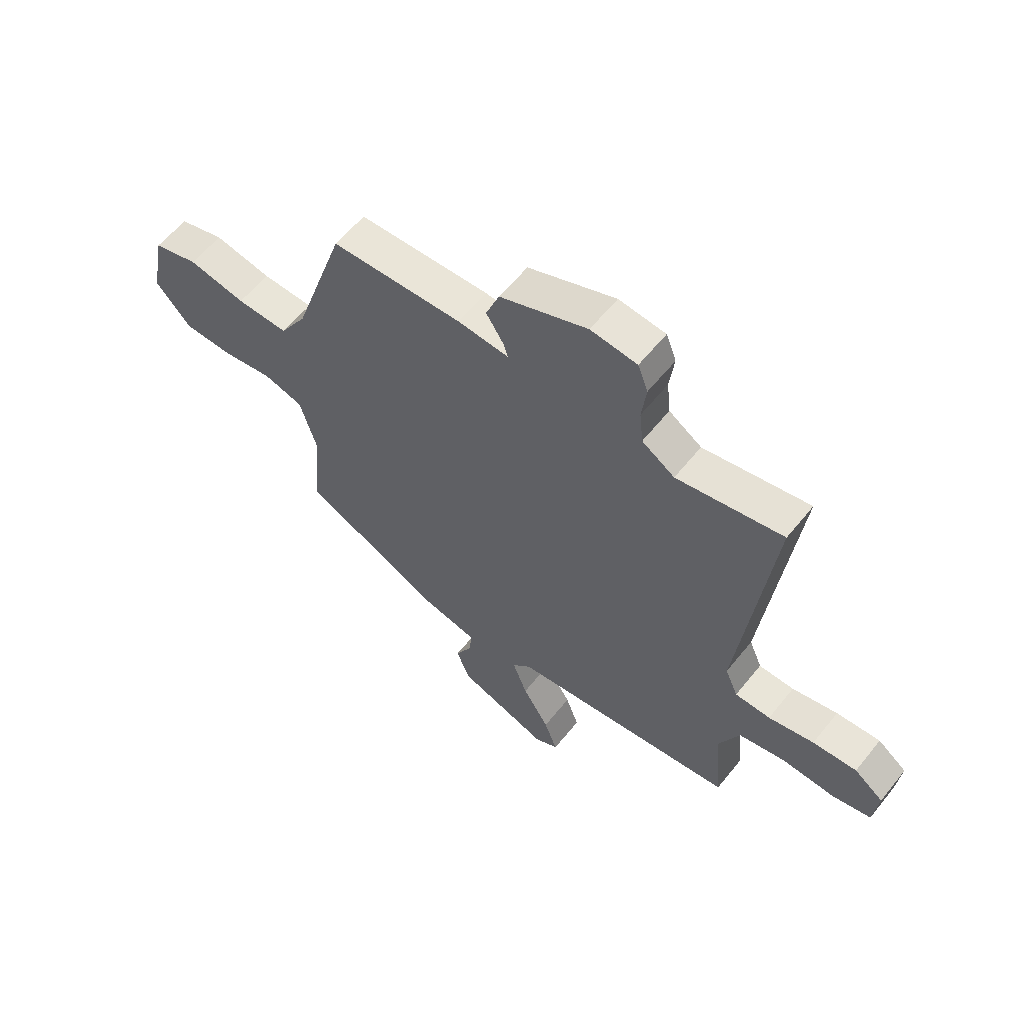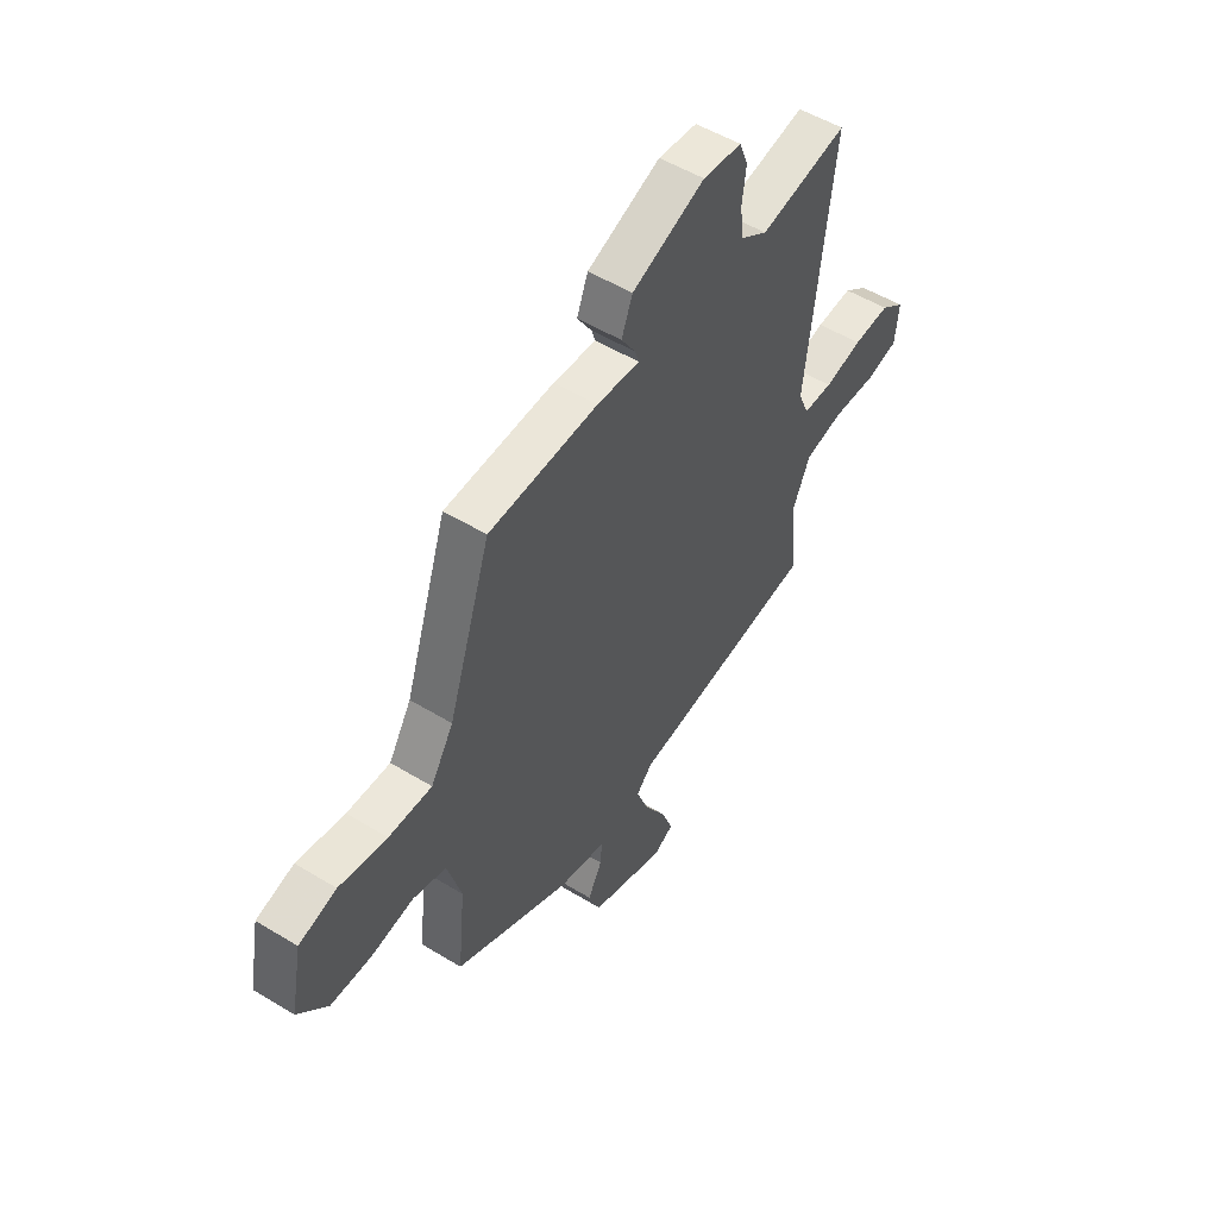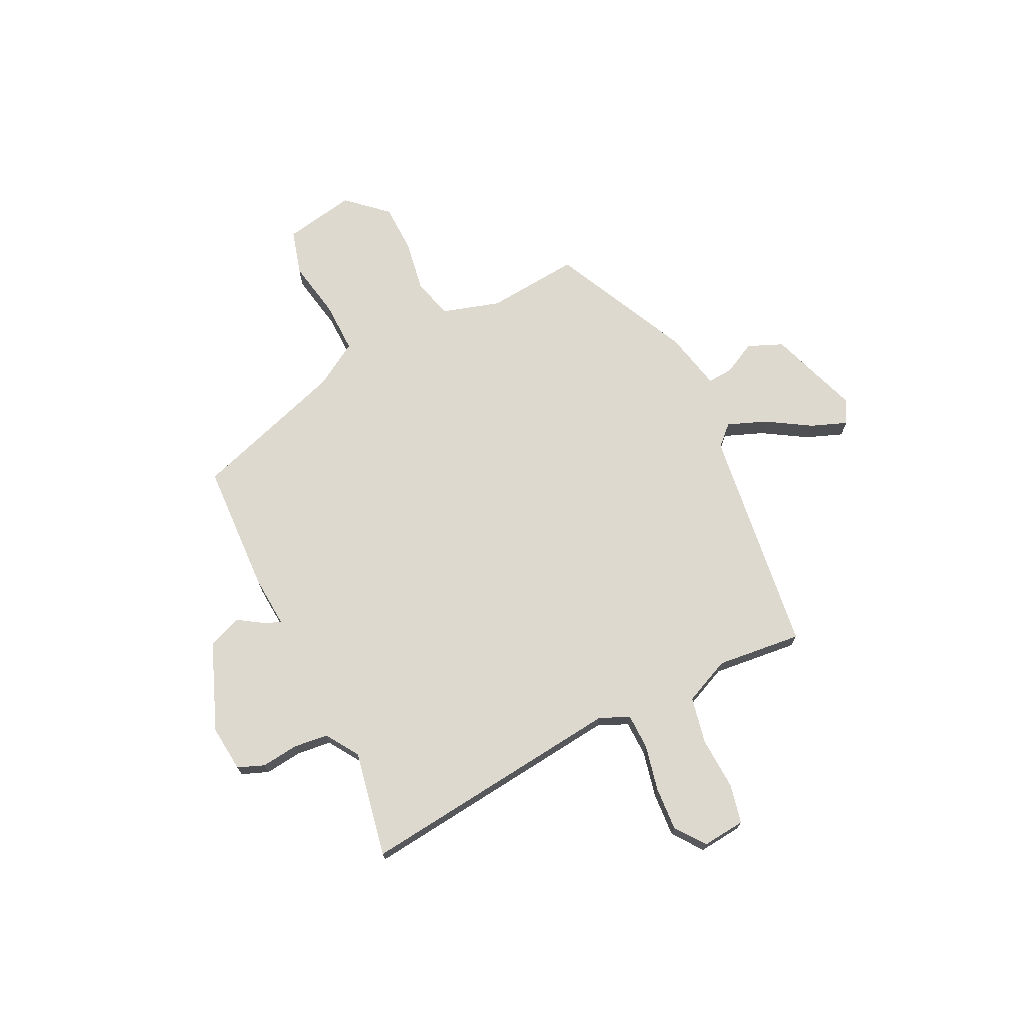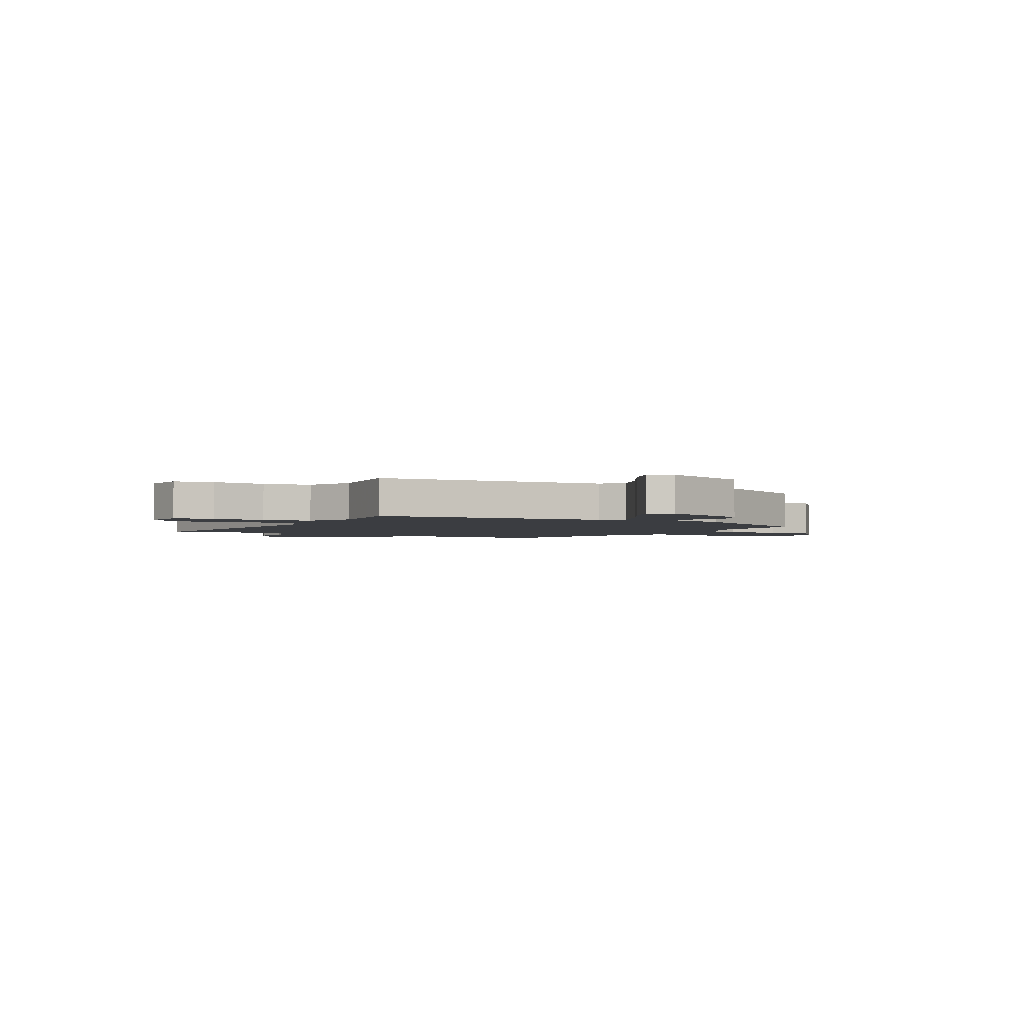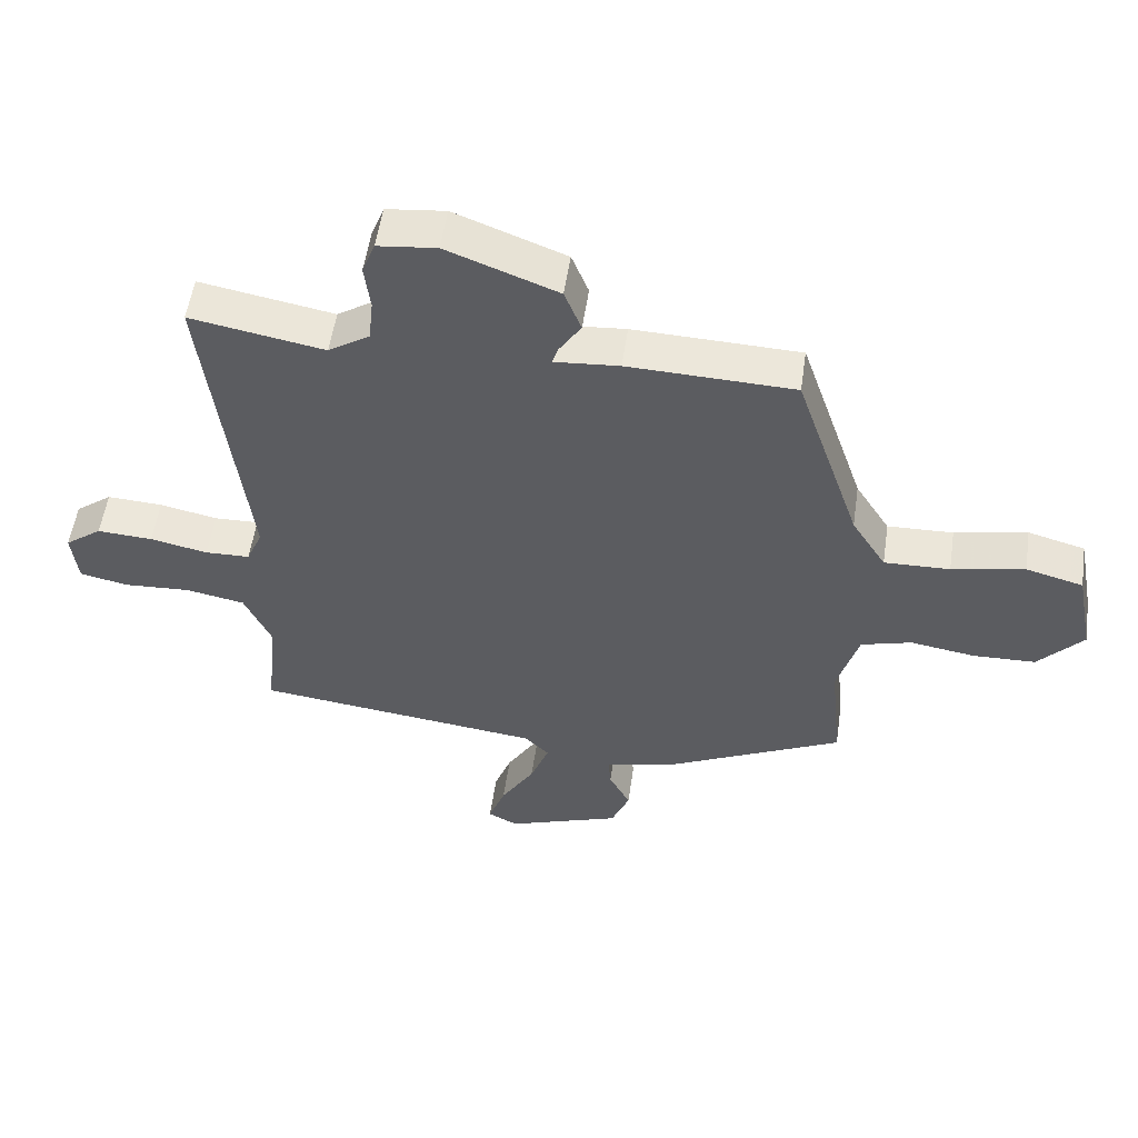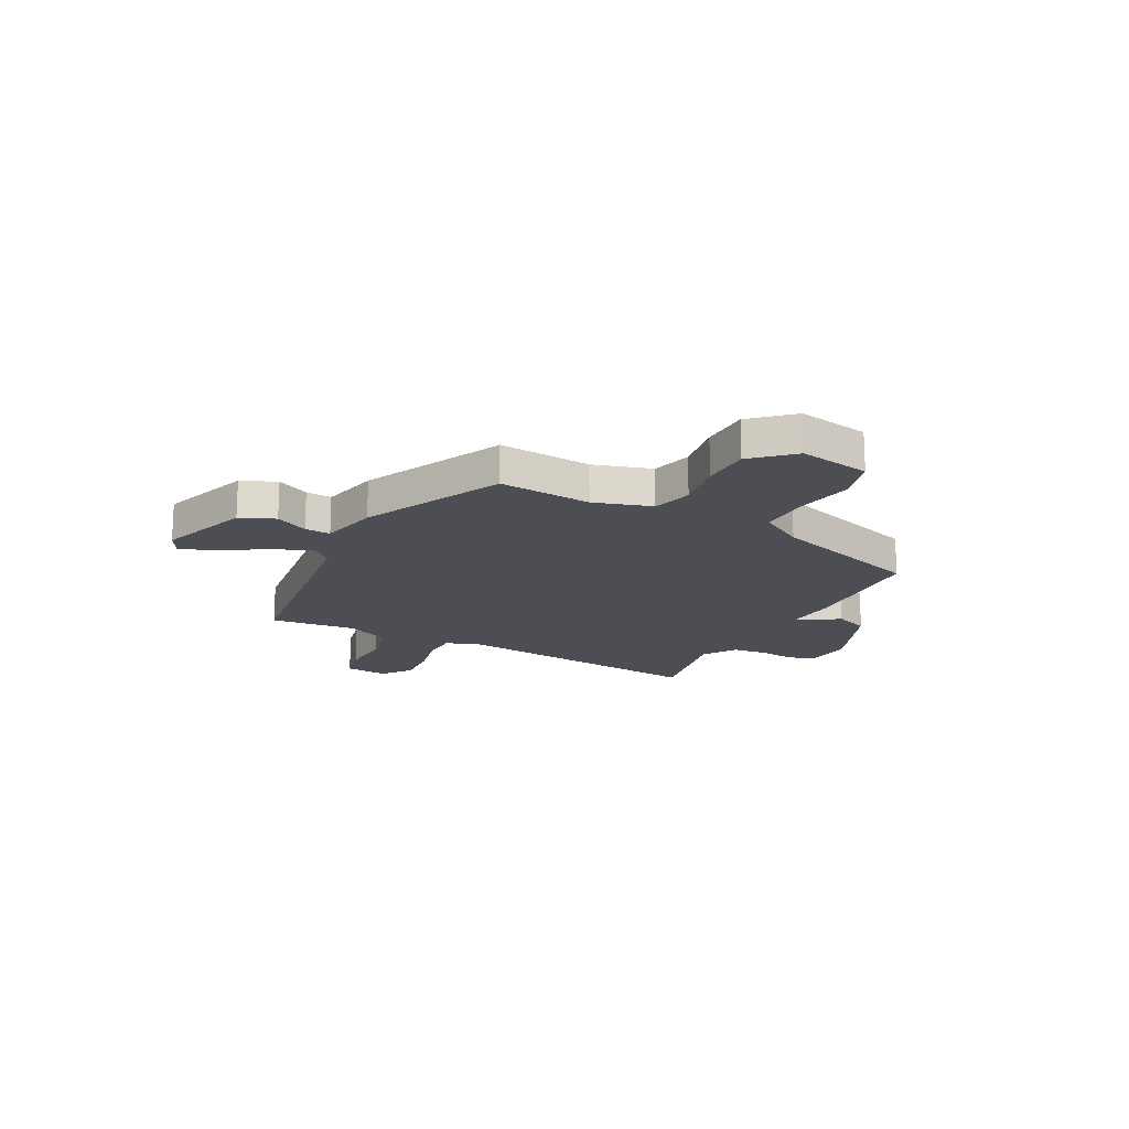
<metadata>
{"format":"obj","ext":"obj","renderer":"f3d","projection":"perspective","resolution":1024,"background":"white","views":[{"elev":59.4,"azim":38.5,"up":"+Z"},{"elev":52.3,"azim":-56.7,"up":"+Z"},{"elev":71.4,"azim":64.4,"up":"+Y"},{"elev":-2.6,"azim":150.5,"up":"+Y"},{"elev":54.0,"azim":-171.7,"up":"+Z"},{"elev":-17.4,"azim":-116.9,"up":"+Y"}]}
</metadata>
<code>
v -0.356 0.07 0.523
v -0.1 0.07 0.532
v 0 0.07 0.524
v -0.009 0.07 0.552
v -0.043 0.07 0.605
v -0.017 0.07 0.671
v 0.154 0.07 0.737
v 0.245 0.07 0.727
v 0.265 0.07 0.675
v 0.256 0.07 0.603
v 0.263 0.07 0.536
v 0.327 0.07 0.494
v 0.534 0.07 0.532
v 0.472 0.07 0.015
v 0.497 0.07 -0.043
v 0.566 0.07 -0.045
v 0.655 0.07 -0.026
v 0.741 0.07 -0.021
v 0.798 0.07 -0.064
v 0.789 0.07 -0.148
v 0.713 0.07 -0.164
v 0.61 0.07 -0.158
v 0.519 0.07 -0.176
v 0.478 0.07 -0.266
v 0.494 0.07 -0.432
v 0.05 0.07 -0.486
v 0.013 0.07 -0.524
v 0.042 0.07 -0.6
v 0.094 0.07 -0.686
v 0.12 0.07 -0.756
v 0.074 0.07 -0.78
v -0.103 0.07 -0.717
v -0.131 0.07 -0.649
v -0.098 0.07 -0.586
v -0.094 0.07 -0.536
v -0.208 0.07 -0.51
v -0.479 0.07 -0.378
v -0.461 0.07 -0.197
v -0.494 0.07 -0.084
v -0.572 0.07 -0.062
v -0.672 0.07 -0.078
v -0.768 0.07 -0.075
v -0.837 0.07 0.002
v -0.81 0.07 0.141
v -0.722 0.07 0.165
v -0.61 0.07 0.143
v -0.509 0.07 0.14
v -0.456 0.07 0.225
v -0.356 0 0.523
v -0.1 0 0.532
v 0 0 0.524
v -0.009 0 0.552
v -0.043 0 0.605
v -0.017 0 0.671
v 0.154 0 0.737
v 0.245 0 0.727
v 0.265 0 0.675
v 0.256 0 0.603
v 0.263 0 0.536
v 0.327 0 0.494
v 0.534 0 0.532
v 0.472 0 0.015
v 0.497 0 -0.043
v 0.566 0 -0.045
v 0.655 0 -0.026
v 0.741 0 -0.021
v 0.798 0 -0.064
v 0.789 0 -0.148
v 0.713 0 -0.164
v 0.61 0 -0.158
v 0.519 0 -0.176
v 0.478 0 -0.266
v 0.494 0 -0.432
v 0.05 0 -0.486
v 0.013 0 -0.524
v 0.042 0 -0.6
v 0.094 0 -0.686
v 0.12 0 -0.756
v 0.074 0 -0.78
v -0.103 0 -0.717
v -0.131 0 -0.649
v -0.098 0 -0.586
v -0.094 0 -0.536
v -0.208 0 -0.51
v -0.479 0 -0.378
v -0.461 0 -0.197
v -0.494 0 -0.084
v -0.572 0 -0.062
v -0.672 0 -0.078
v -0.768 0 -0.075
v -0.837 0 0.002
v -0.81 0 0.141
v -0.722 0 0.165
v -0.61 0 0.143
v -0.509 0 0.14
v -0.456 0 0.225
f 44 45 46
f 43 44 46
f 42 43 46
f 41 42 46
f 40 41 46
f 39 40 46 47
f 38 39 47 48
f 35 36 37 38
f 32 33 34
f 31 32 34
f 30 31 34
f 29 30 34
f 28 29 34
f 27 28 34 35
f 1 2 3
f 48 1 3
f 38 48 3
f 35 38 3
f 27 35 3
f 26 27 3
f 20 21 22
f 19 20 22
f 18 19 22
f 17 18 22
f 16 17 22
f 15 16 22 23
f 14 15 23 24
f 12 13 14
f 11 12 14 24
f 8 9 10
f 7 8 10
f 6 7 10
f 5 6 10
f 4 5 10
f 3 4 10 11
f 24 25 26
f 11 24 26
f 3 11 26
f 94 93 92
f 94 92 91
f 94 91 90
f 94 90 89
f 94 89 88
f 95 94 88 87
f 96 95 87 86
f 86 85 84 83
f 82 81 80
f 82 80 79
f 82 79 78
f 82 78 77
f 82 77 76
f 83 82 76 75
f 51 50 49
f 51 49 96
f 51 96 86
f 51 86 83
f 51 83 75
f 51 75 74
f 70 69 68
f 70 68 67
f 70 67 66
f 70 66 65
f 70 65 64
f 71 70 64 63
f 72 71 63 62
f 62 61 60
f 72 62 60 59
f 58 57 56
f 58 56 55
f 58 55 54
f 58 54 53
f 58 53 52
f 59 58 52 51
f 74 73 72
f 74 72 59
f 74 59 51
f 1 49 50 2
f 2 50 51 3
f 3 51 52 4
f 4 52 53 5
f 5 53 54 6
f 6 54 55 7
f 7 55 56 8
f 8 56 57 9
f 9 57 58 10
f 10 58 59 11
f 11 59 60 12
f 12 60 61 13
f 13 61 62 14
f 14 62 63 15
f 15 63 64 16
f 16 64 65 17
f 17 65 66 18
f 18 66 67 19
f 19 67 68 20
f 20 68 69 21
f 21 69 70 22
f 22 70 71 23
f 23 71 72 24
f 24 72 73 25
f 25 73 74 26
f 26 74 75 27
f 27 75 76 28
f 28 76 77 29
f 29 77 78 30
f 30 78 79 31
f 31 79 80 32
f 32 80 81 33
f 33 81 82 34
f 34 82 83 35
f 35 83 84 36
f 36 84 85 37
f 37 85 86 38
f 38 86 87 39
f 39 87 88 40
f 40 88 89 41
f 41 89 90 42
f 42 90 91 43
f 43 91 92 44
f 44 92 93 45
f 45 93 94 46
f 46 94 95 47
f 47 95 96 48
f 48 96 49 1

</code>
